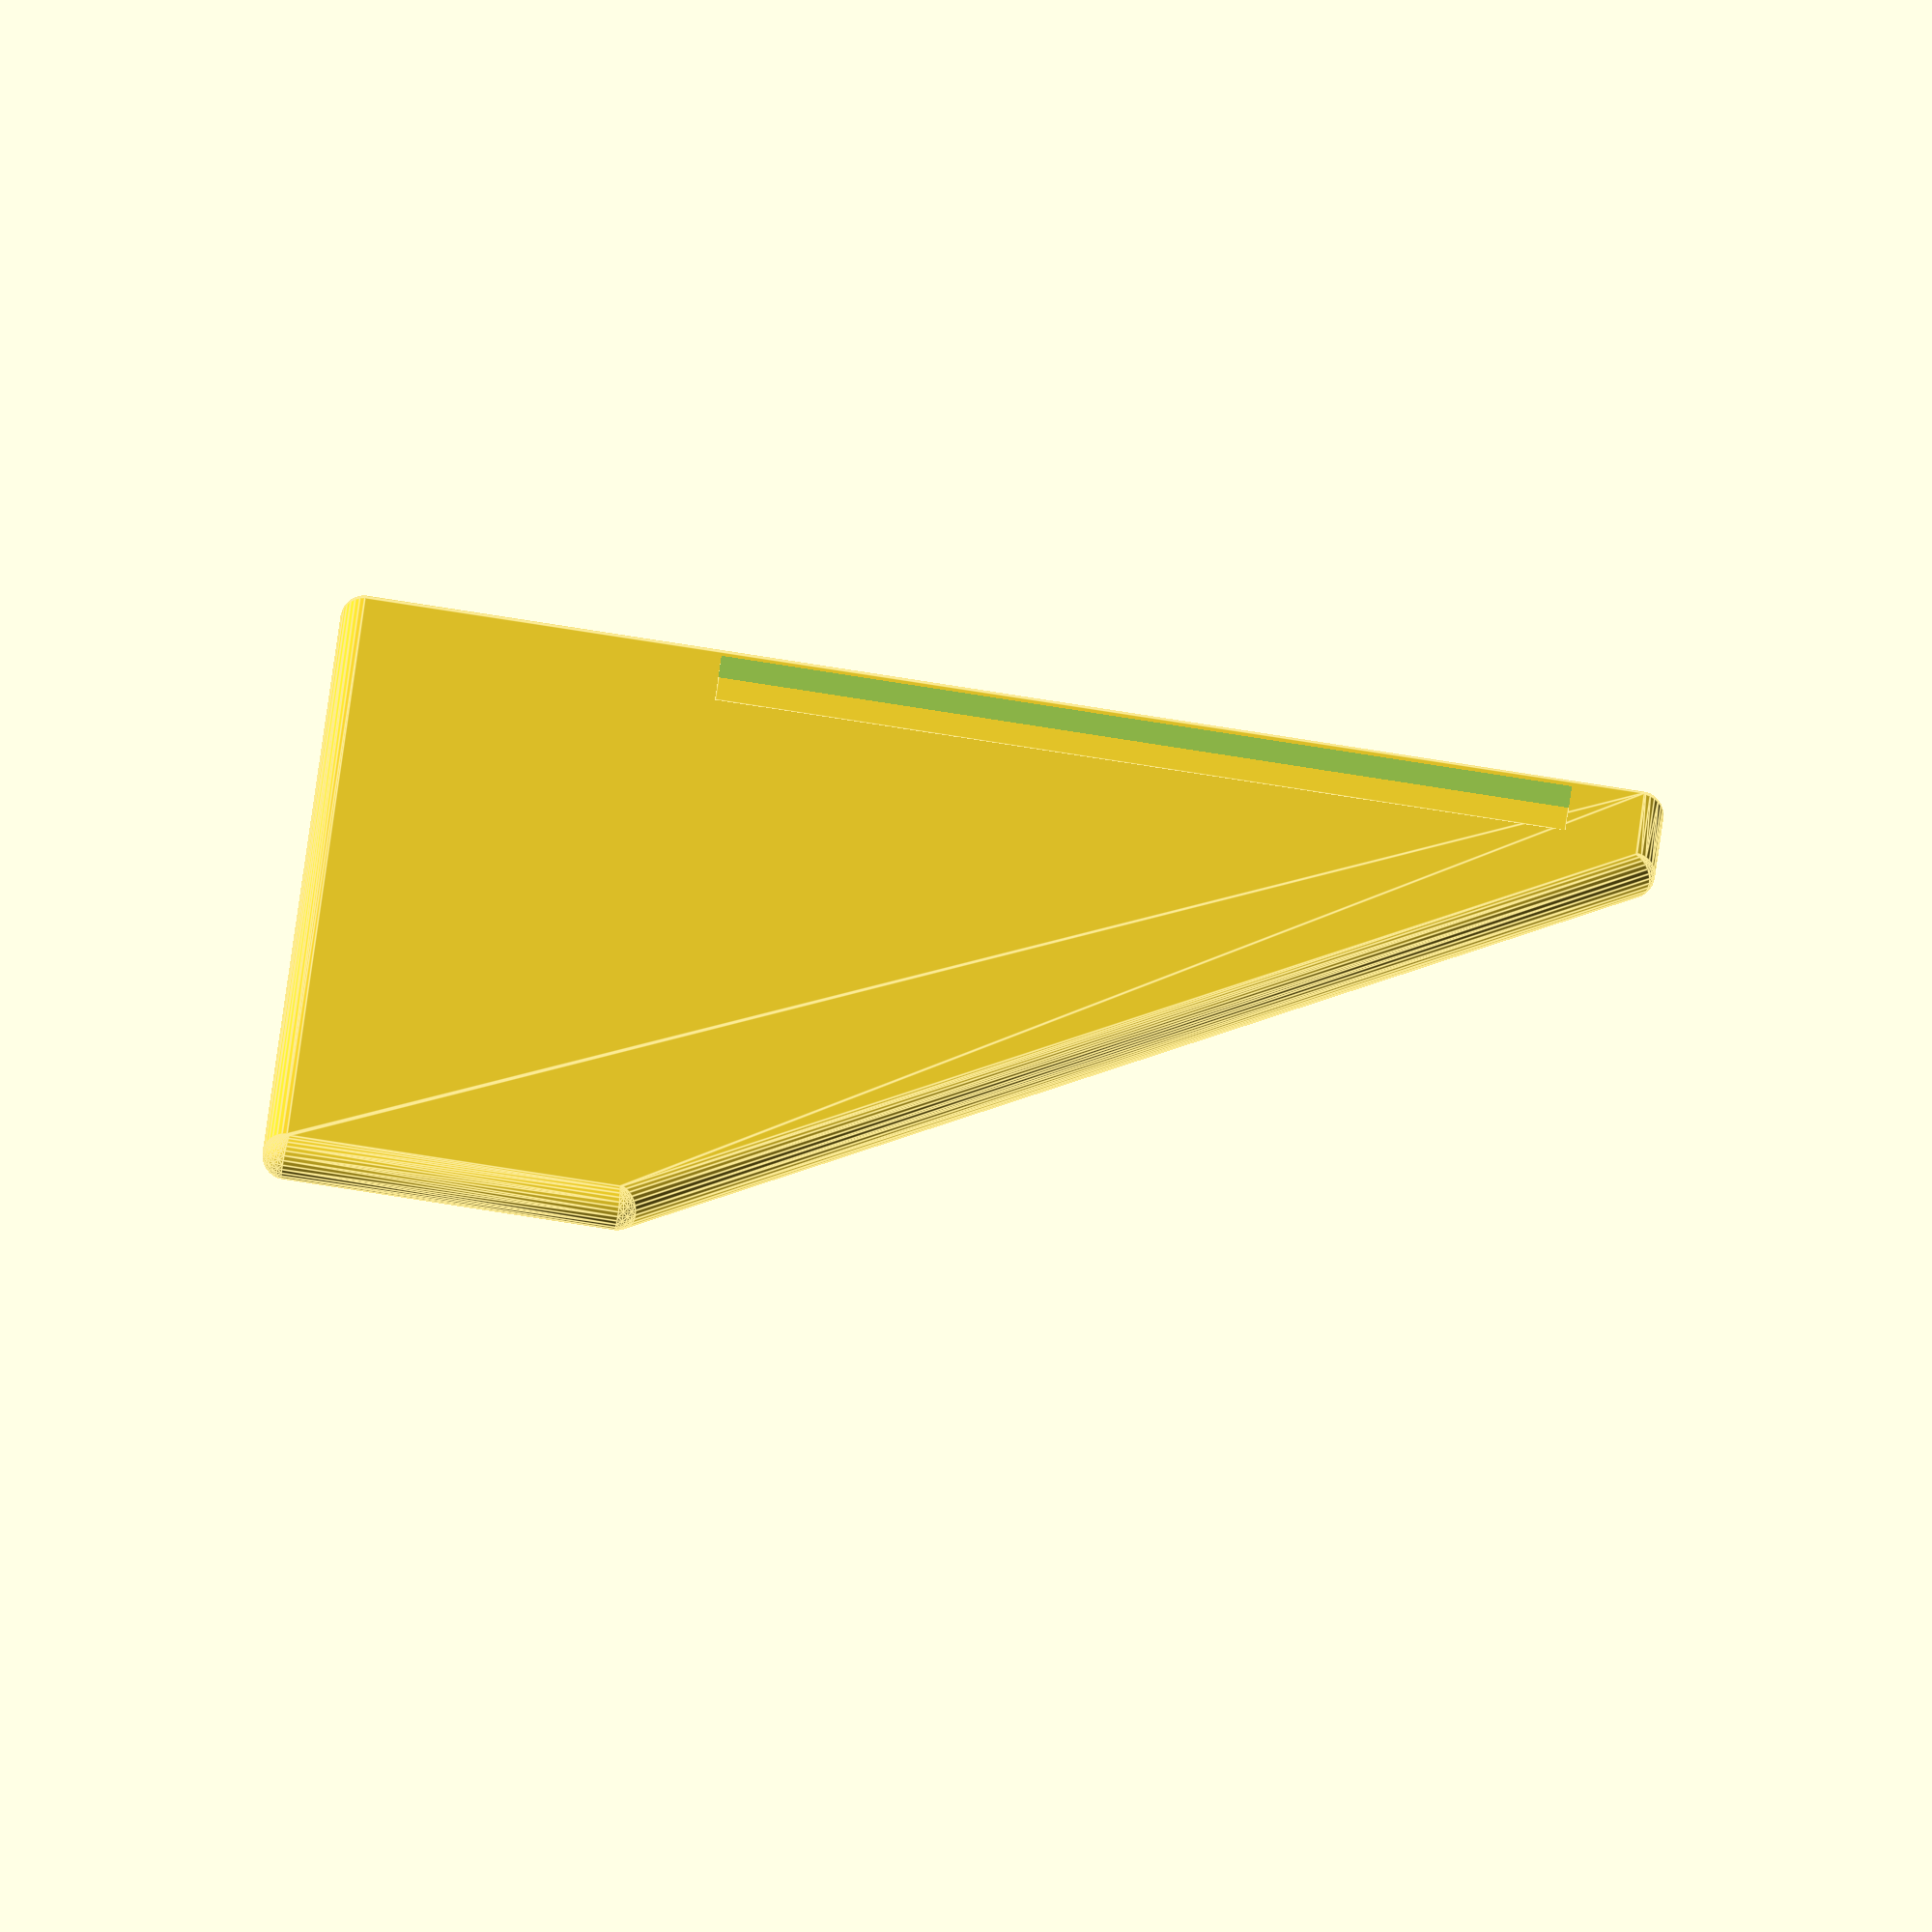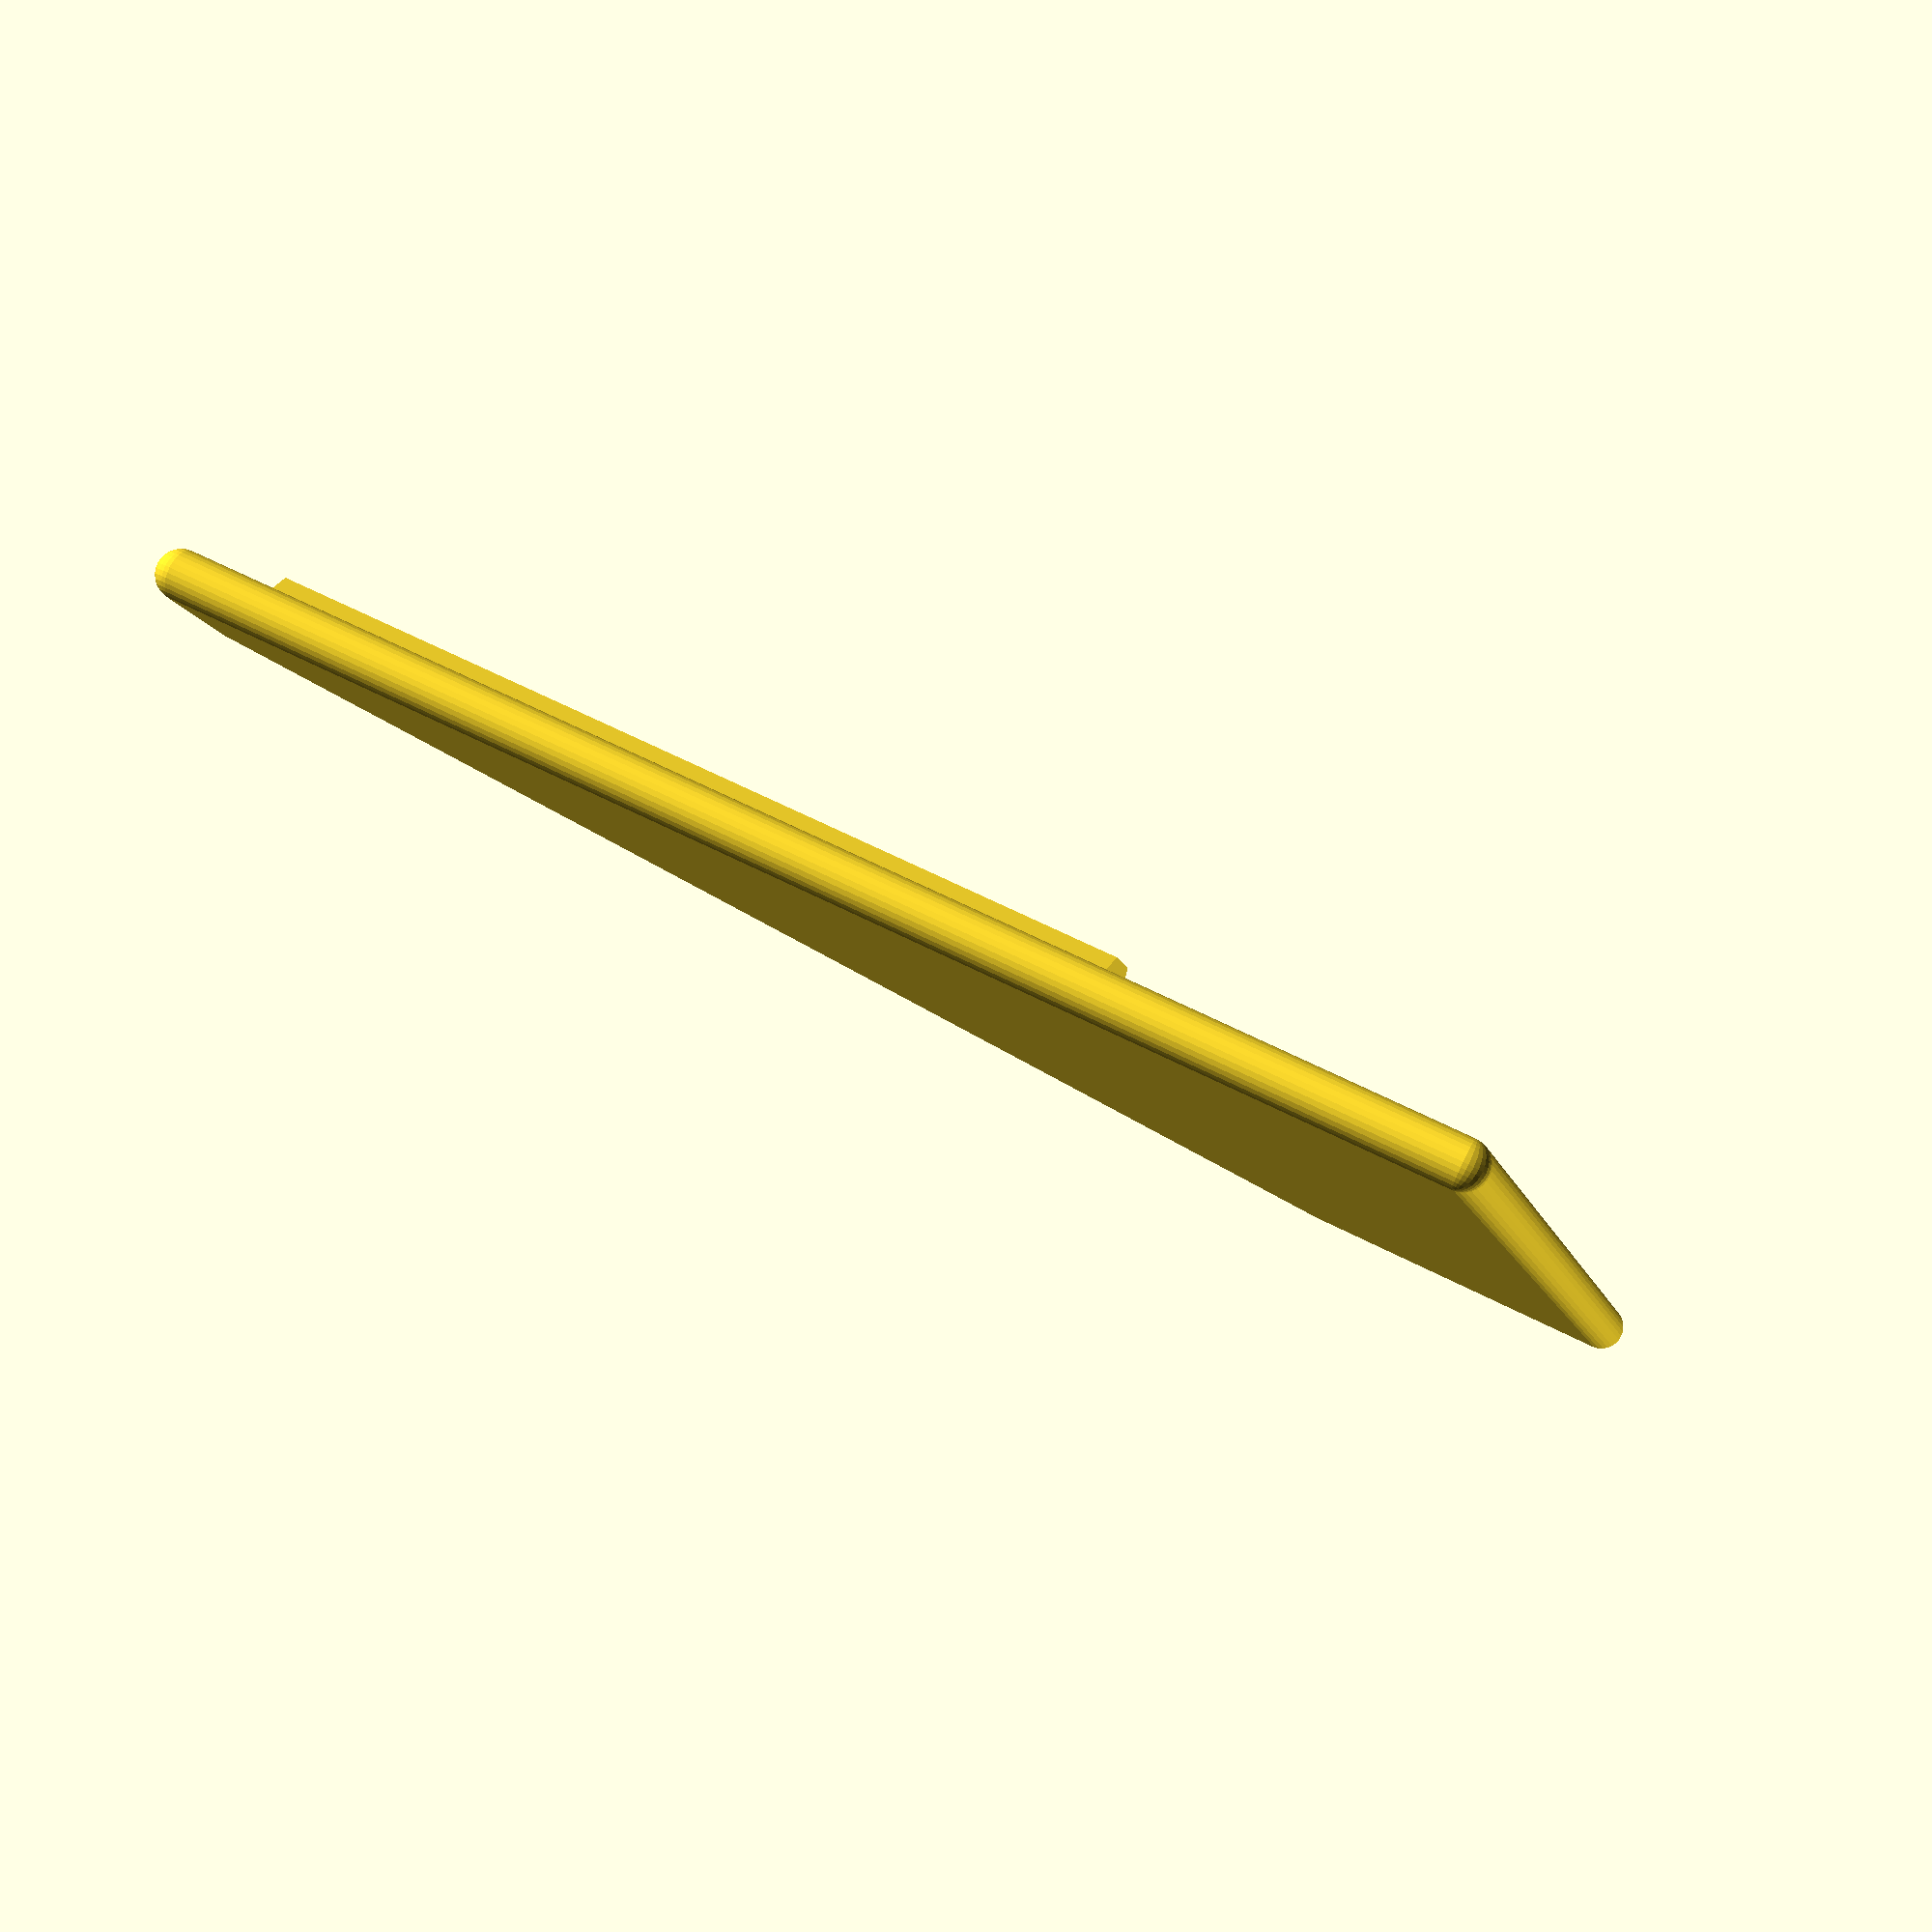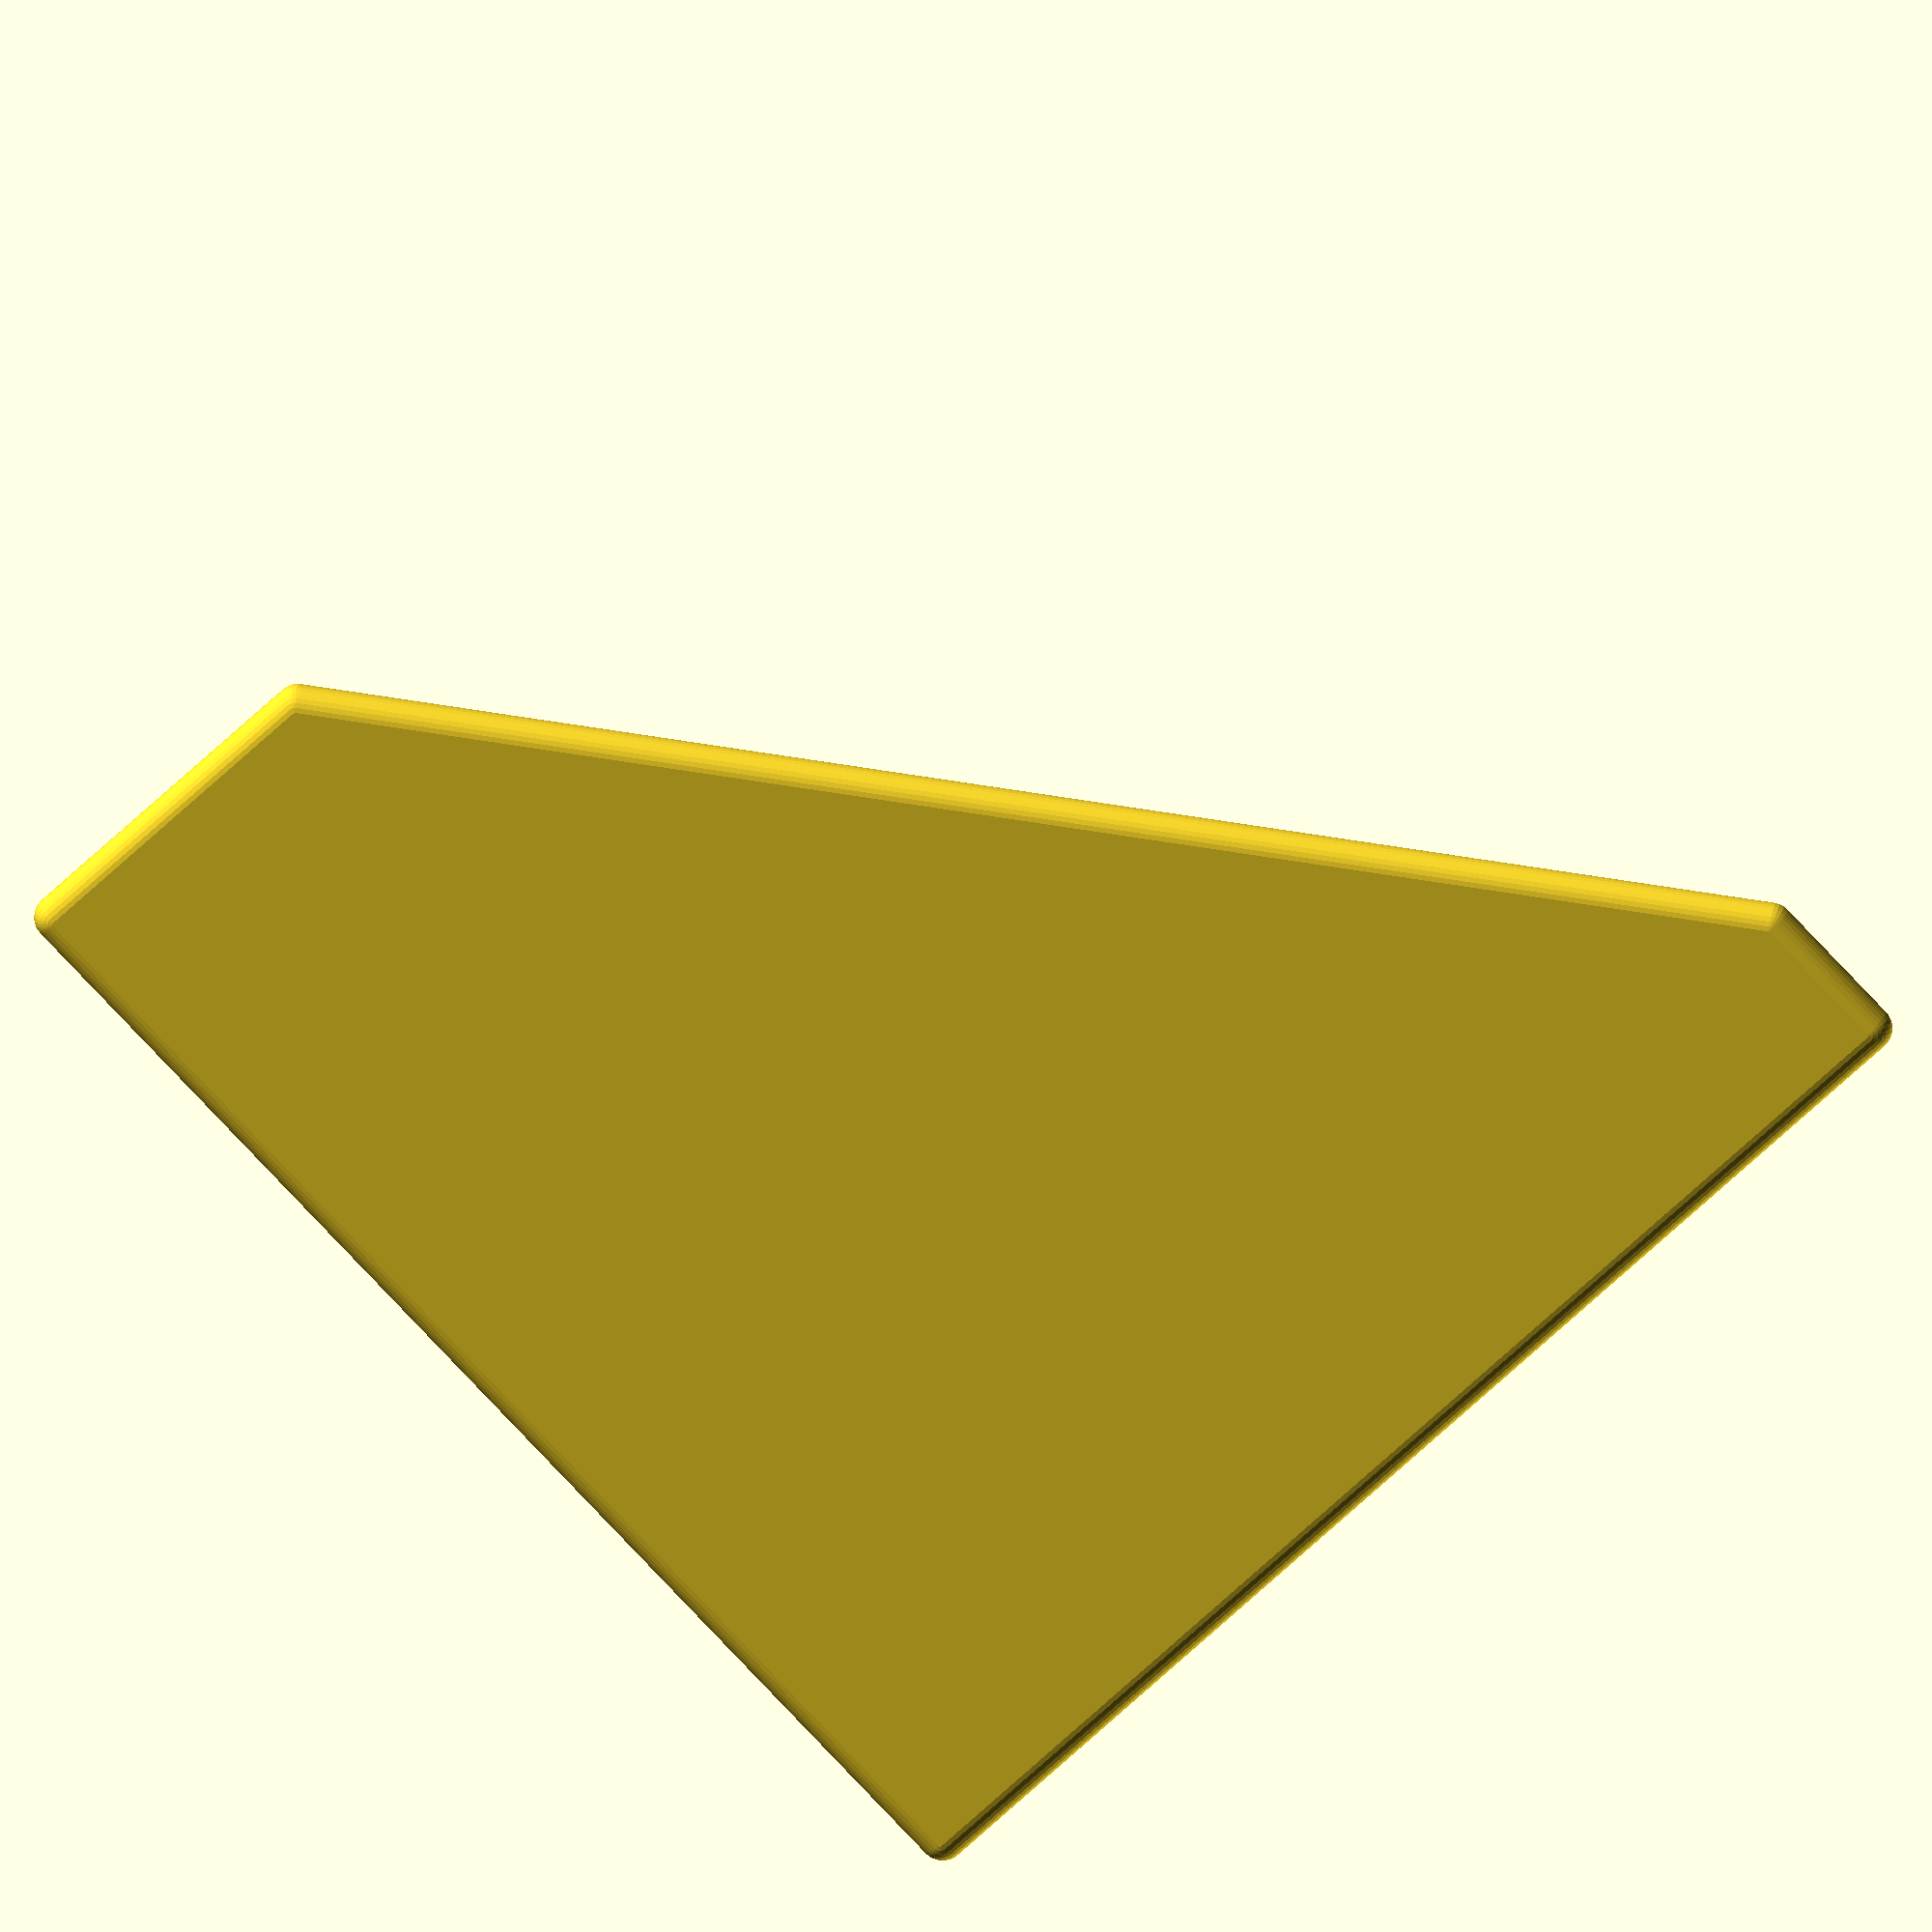
<openscad>
include <MCAD/shapes.scad>
//color([1,1,1]) %cube([140,140,5]);

module slot_fill(length = 20) {
	difference() {
		translate([0, 0, 0]) rotate([0, 0, 0])
		 cylinder(r=4.5, h=length, center=true,  $fn=4);	

//plane sides
		translate([-3.8, 0, 0]) rotate([0, 0, 0])
		 cube([4, 20, length*2], center=true);
		translate([3, 0, 0]) rotate([0, 0, 0])
		 cube([6, 20, length*2], center=true);
	}
}

module corner(height=1,width=1){
  offset=2.5;
  thickness=2.5;
  size=140;
  hull(){
    translate([10*width,size/2,0.5]) roundedBox(20*width,size,1, 2.5);
    translate([size/2,10*height,0.5]) roundedBox(size,20*height,1, 2.5);
    translate([offset,offset,thickness]) sphere(d=5, $fn=30);
    translate([offset,size-offset,thickness]) sphere(d=5, $fn=30);
    translate([(width*20)-offset,size-offset,thickness]) sphere(d=5, $fn=30);

    translate([size-offset,offset,thickness]) sphere(d=5, $fn=30);
    translate([size-offset,(height*20)-offset,thickness]) sphere(d=5, $fn=30);
  }
  translate([45+(20*width),10,0]) rotate([0,-90,0]) slot_fill(length=size-10-(20*width));
}

corner(height=1,width=2);



//roundedBox(20, 140, 1, 2.5, center=true);



</openscad>
<views>
elev=64.9 azim=176.5 roll=172.0 proj=o view=edges
elev=94.3 azim=346.2 roll=154.2 proj=p view=solid
elev=161.4 azim=136.3 roll=172.9 proj=o view=solid
</views>
